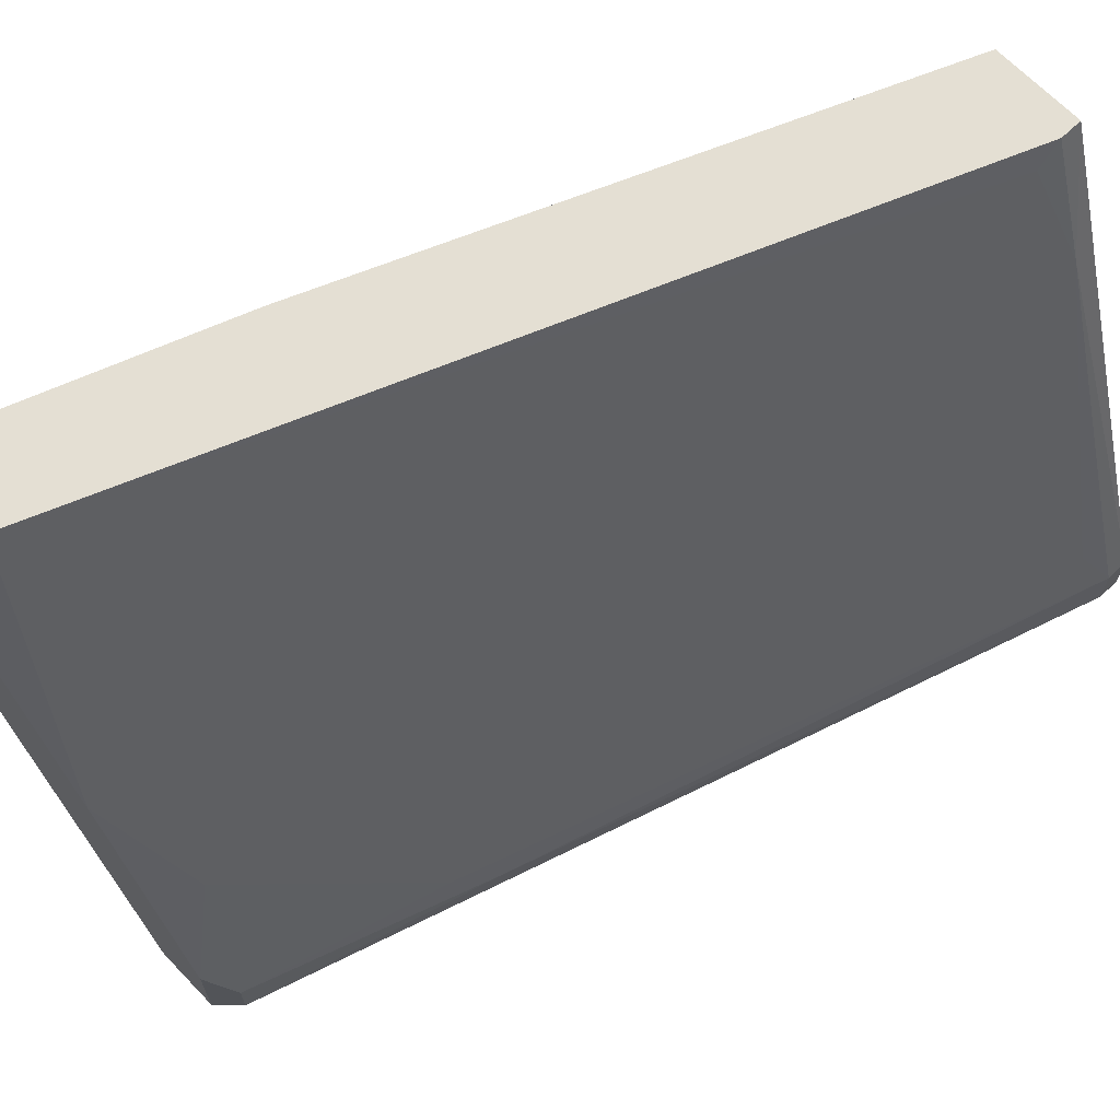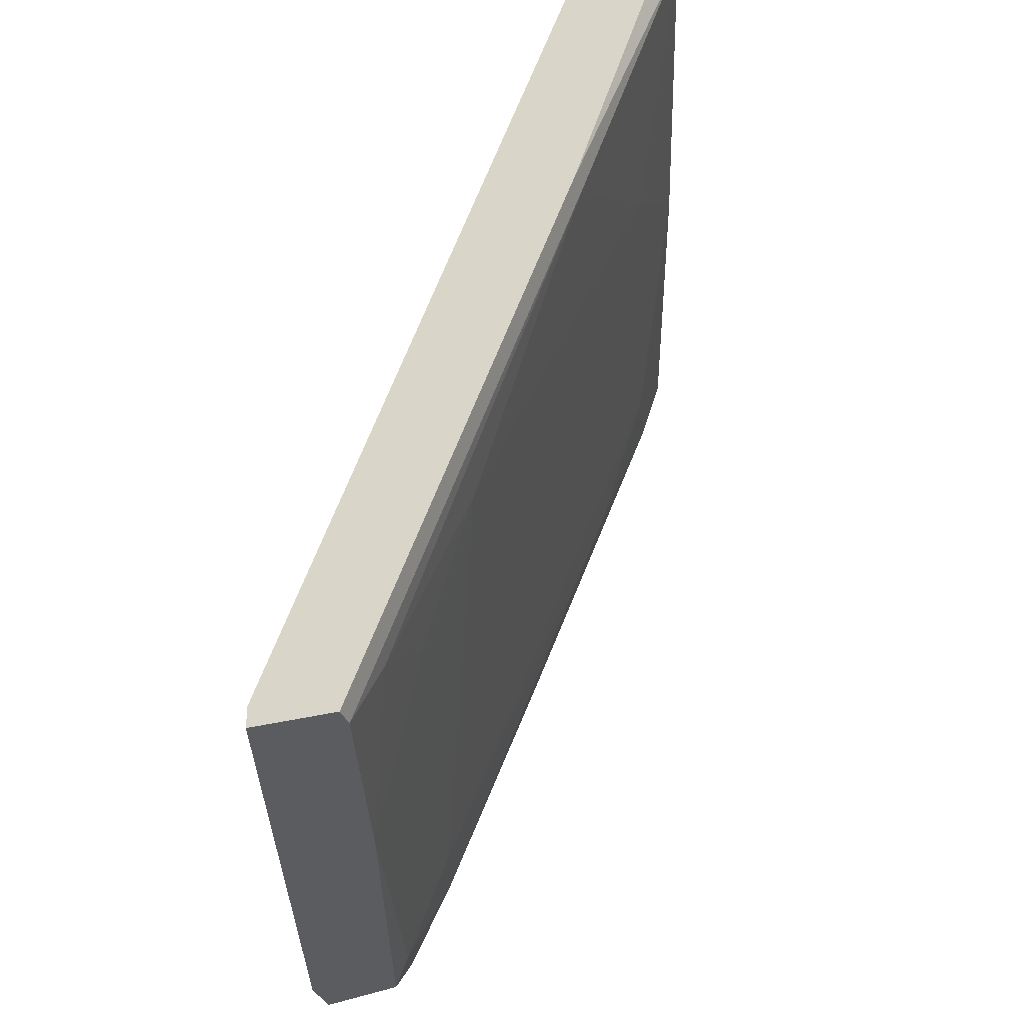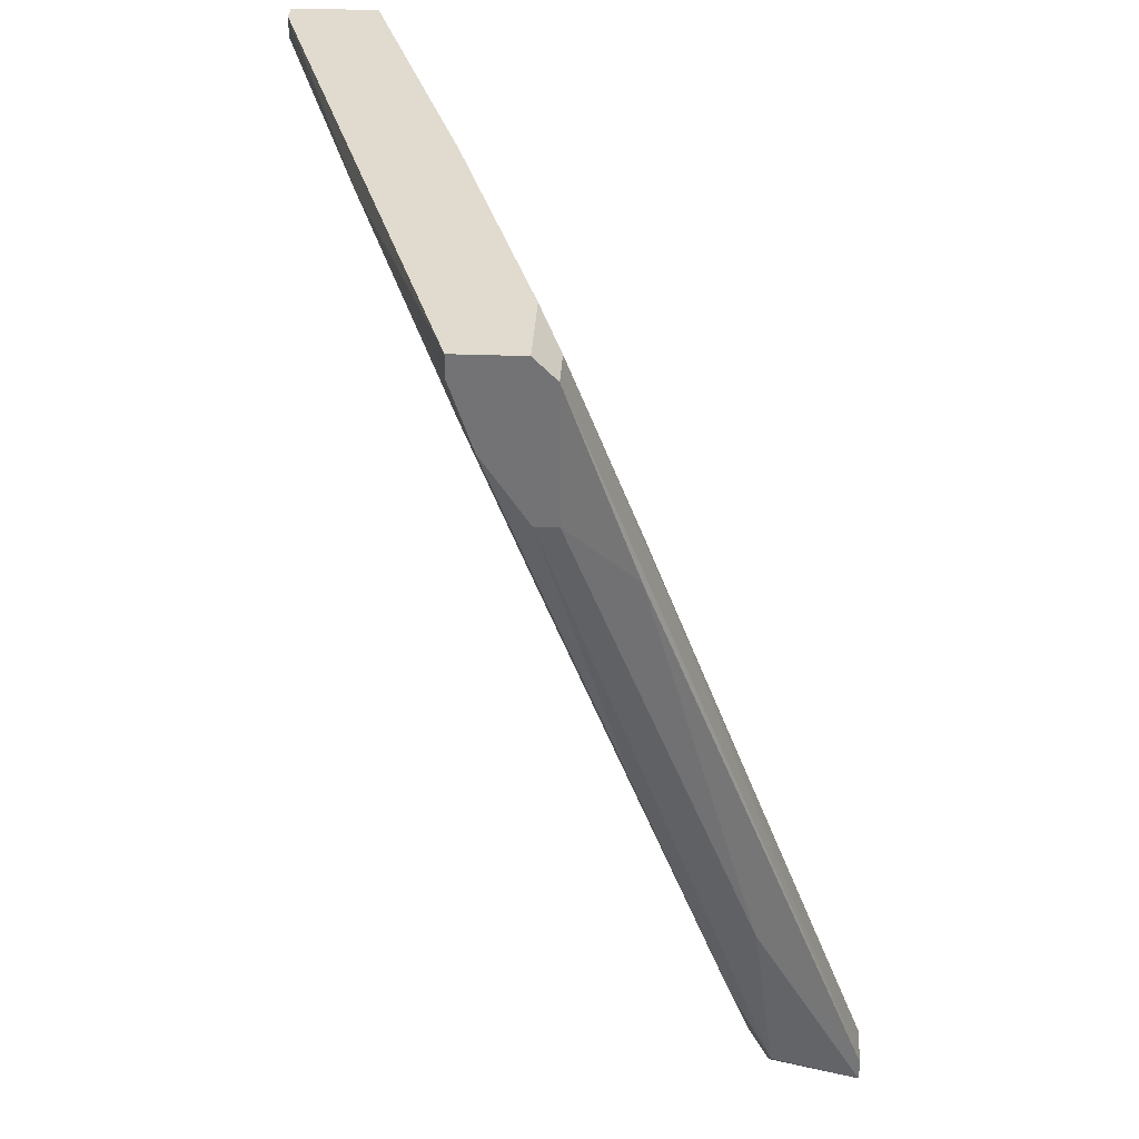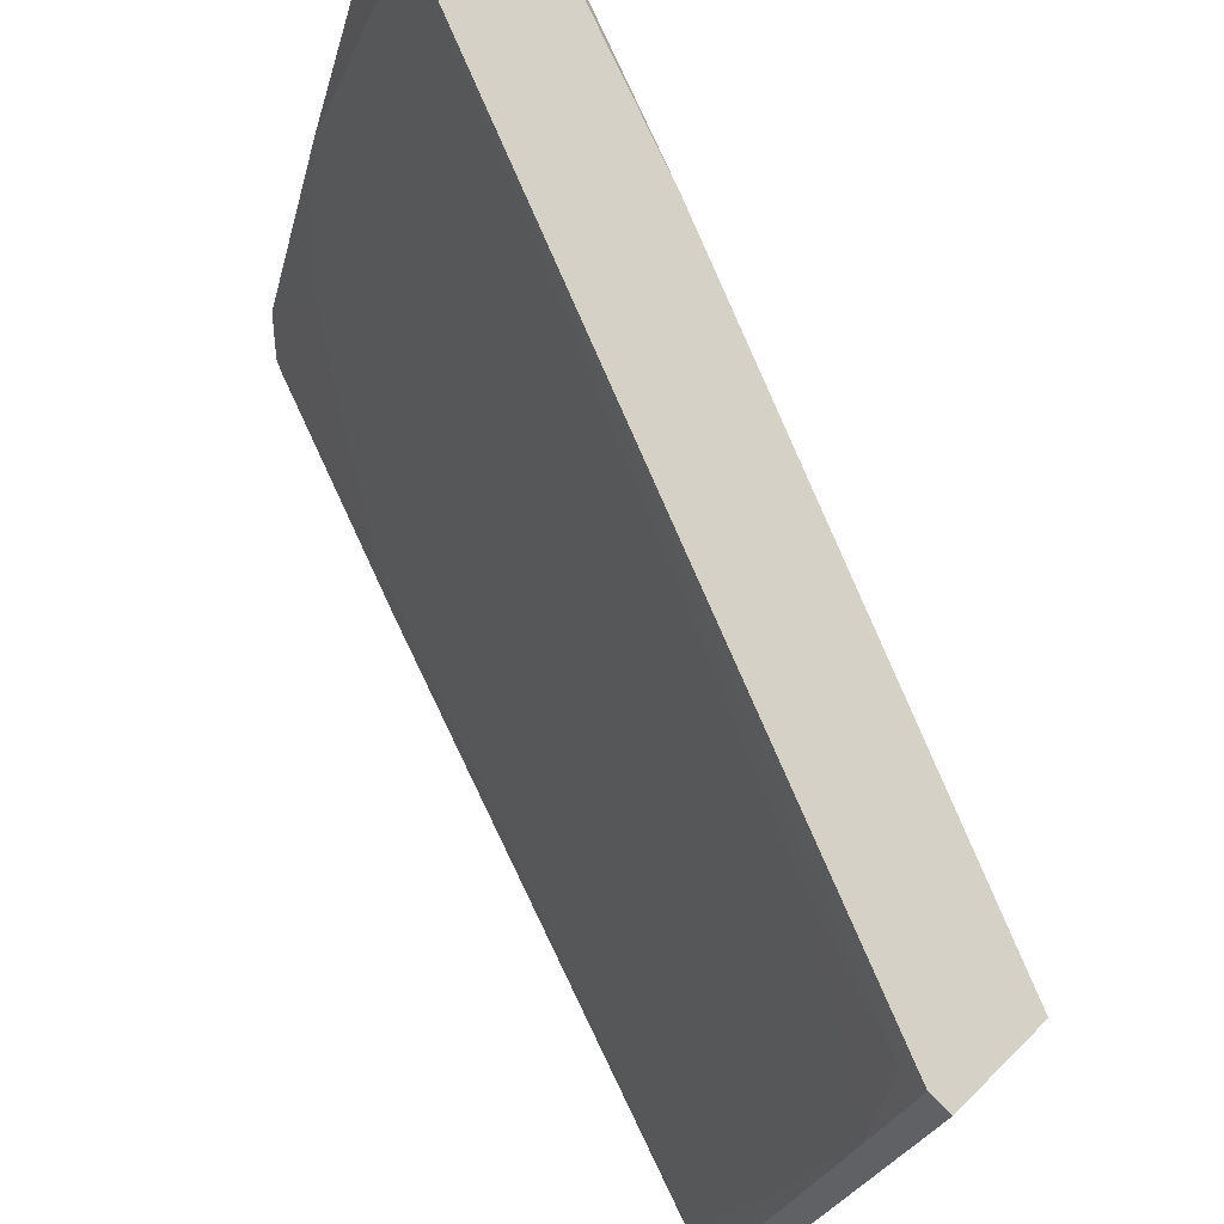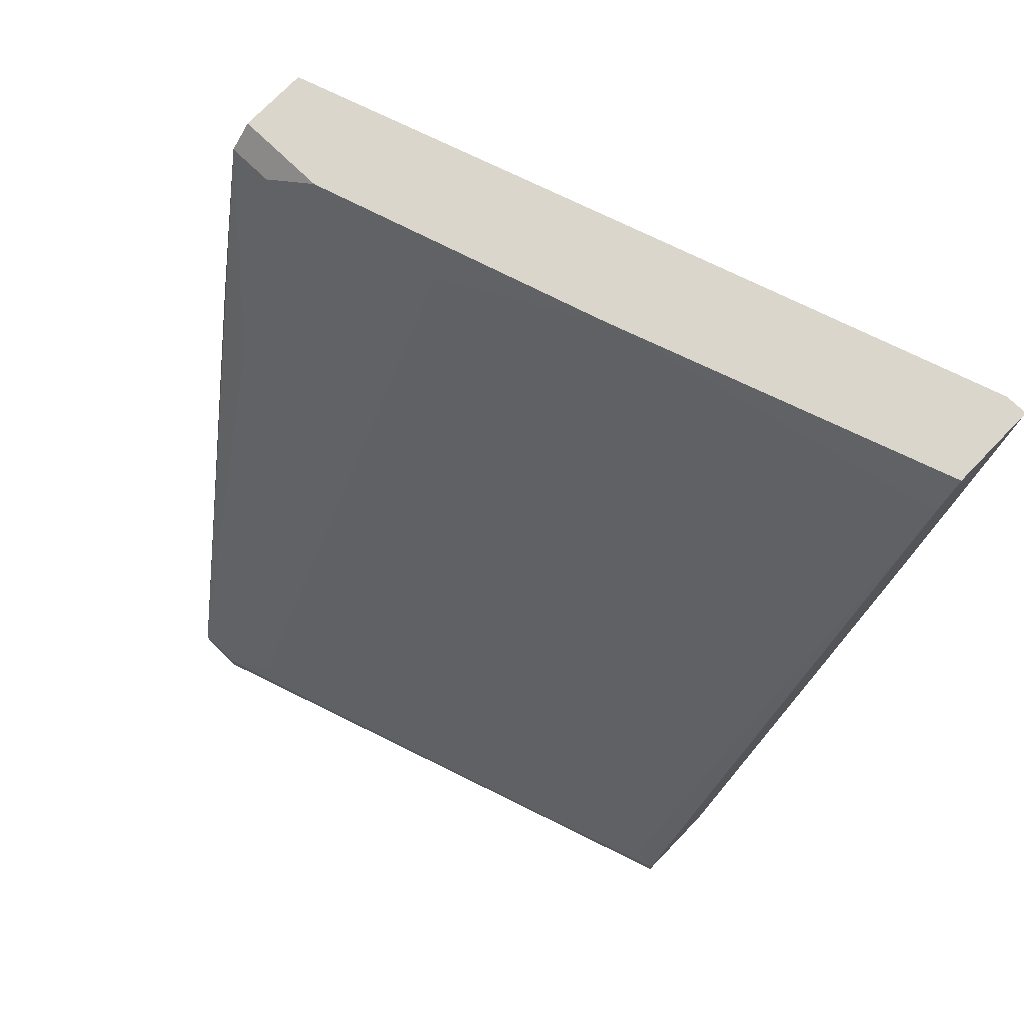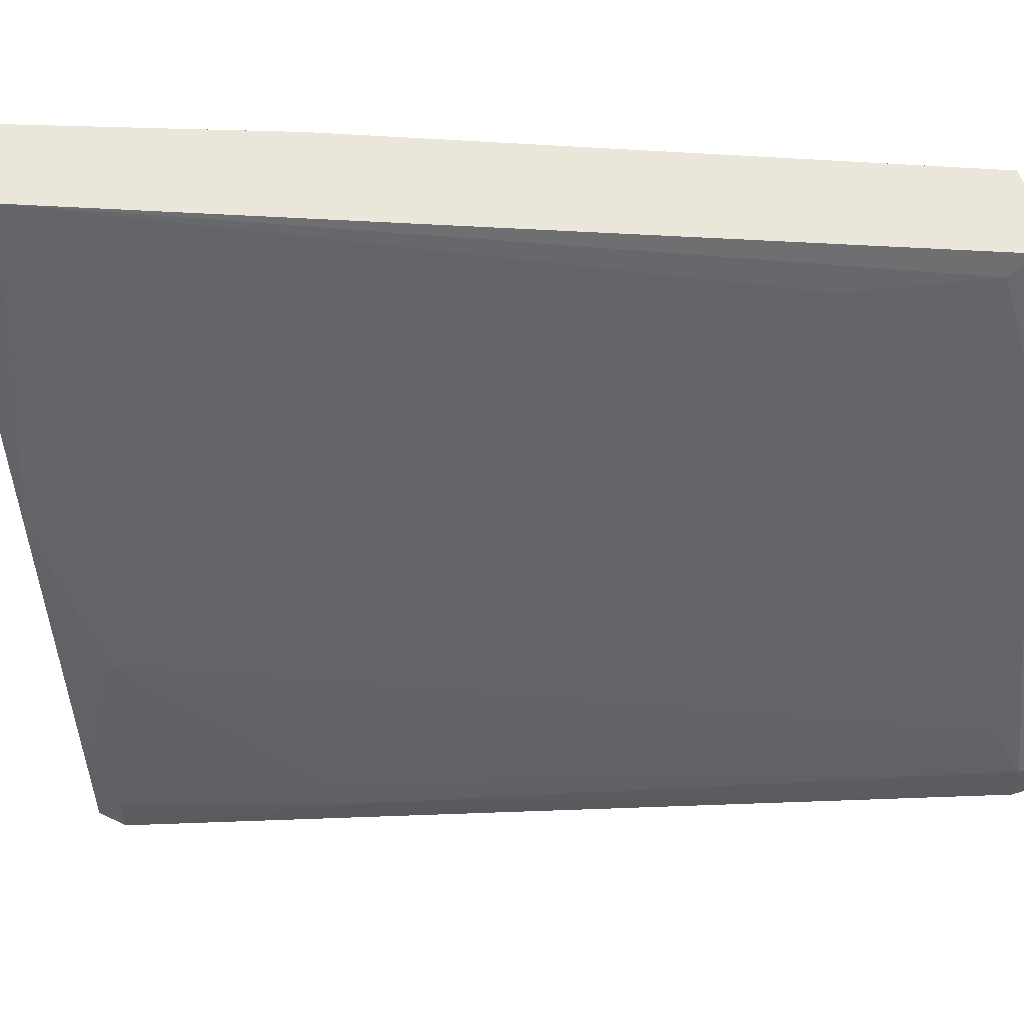
<metadata>
{"format":"obj","ext":"obj","renderer":"f3d","projection":"perspective","resolution":1024,"background":"white","views":[{"elev":66.7,"azim":46.2,"up":"+Y"},{"elev":-34.6,"azim":-160.7,"up":"+Z"},{"elev":33.7,"azim":3.0,"up":"+Z"},{"elev":79.7,"azim":135.2,"up":"+Y"},{"elev":74.0,"azim":134.0,"up":"+Z"},{"elev":54.8,"azim":72.4,"up":"+Y"}]}
</metadata>
<code>
v 0.000146 -0.03102 -0.02884
v 0.000146 -0.03339 -0.02647
v 0.00489 -0.02983 -0.02765
v 0.00489 -0.02983 -0.02884
v 0.00489 -0.0322 -0.02765
v 0.00489 -0.0322 -0.02884
v -0.02119 -0.01324 0.01029
v -0.02119 -0.02034 0.01622
v -0.02119 -0.001379 0.0008
v -0.02119 -0.00019 0.0008
v -0.02119 -0.00019 0.01503
v -0.009338 -0.001379 -0.02884
v -0.009338 -0.00019 -0.02884
v -0.02238 -0.00019 0.0174
v -0.01645 -0.01798 0.0174
v -0.005782 -0.01324 -0.02884
v -0.005782 -0.03458 0.003172
v -0.01289 -0.02627 0.01503
v -0.004594 -0.001379 -0.02647
v -0.004594 -0.00019 -0.02765
v -0.004594 -0.00019 -0.02884
v 0.003703 -0.02746 -0.02647
v -0.001038 -0.03458 -0.01698
v -0.001038 -0.02983 -0.02765
v -0.01408 -0.004933 -0.01461
v -0.01408 -0.03814 0.01266
v -0.02712 -0.001379 0.01622
v -0.02712 -0.001379 0.0174
v -0.02712 -0.00019 0.0174
v -0.01052 -0.03576 0.01622
v -0.01052 -0.002564 -0.02528
v -0.01052 -0.03814 0.01622
v -0.01052 -0.03814 0.009102
v -0.01052 -0.007307 -0.02173
v -0.002225 -0.007307 -0.02765
v -0.002225 -0.03339 -0.02173
v -0.01526 -0.03814 0.01622
v -0.01526 -0.03814 0.0174
v -0.01526 -0.03339 0.01147
v -0.006966 -0.03576 -0.007488
v -0.006966 -0.002564 -0.01935
v -0.006966 -0.03695 0.005544
v -0.006966 -0.03339 0.005544
v -0.01171 -0.03576 0.004358
v -0.01171 -0.03814 0.0174
v -0.01171 -0.03814 0.009102
v -0.01171 -0.03339 0.0174
v -0.00341 -0.02983 -0.02173
f 34 25 31
f 21 29 11
f 46 33 37
f 12 21 6
f 33 46 2
f 37 33 45
f 15 29 45
f 29 21 13
f 21 12 13
f 12 9 13
f 11 29 14
f 15 11 14
f 29 15 14
f 45 33 32
f 30 45 32
f 12 6 1
f 6 2 1
f 8 37 38
f 37 45 38
f 45 29 38
f 37 8 39
f 2 46 40
f 8 27 7
f 27 9 7
f 39 8 7
f 39 7 48
f 34 24 48
f 44 39 48
f 33 2 23
f 2 6 23
f 6 3 5
f 23 6 5
f 43 3 22
f 3 35 22
f 30 32 17
f 43 30 17
f 3 43 17
f 32 5 17
f 5 3 17
f 29 13 10
f 13 9 10
f 27 29 10
f 9 27 10
f 24 1 36
f 1 2 36
f 2 40 36
f 48 24 36
f 44 48 36
f 24 34 16
f 1 24 16
f 12 1 16
f 45 30 47
f 15 45 47
f 30 43 47
f 6 21 4
f 3 6 4
f 21 35 4
f 35 3 4
f 19 11 41
f 11 15 41
f 35 19 41
f 22 35 41
f 7 9 25
f 48 7 25
f 34 48 25
f 21 11 20
f 11 19 20
f 35 21 20
f 19 35 20
f 32 33 42
f 33 23 42
f 5 32 42
f 23 5 42
f 29 27 28
f 27 8 28
f 8 38 28
f 38 29 28
f 43 22 18
f 15 47 18
f 47 43 18
f 41 15 18
f 22 41 18
f 46 37 26
f 37 39 26
f 39 44 26
f 40 46 26
f 36 40 26
f 44 36 26
f 9 12 31
f 16 34 31
f 12 16 31
f 25 9 31

</code>
